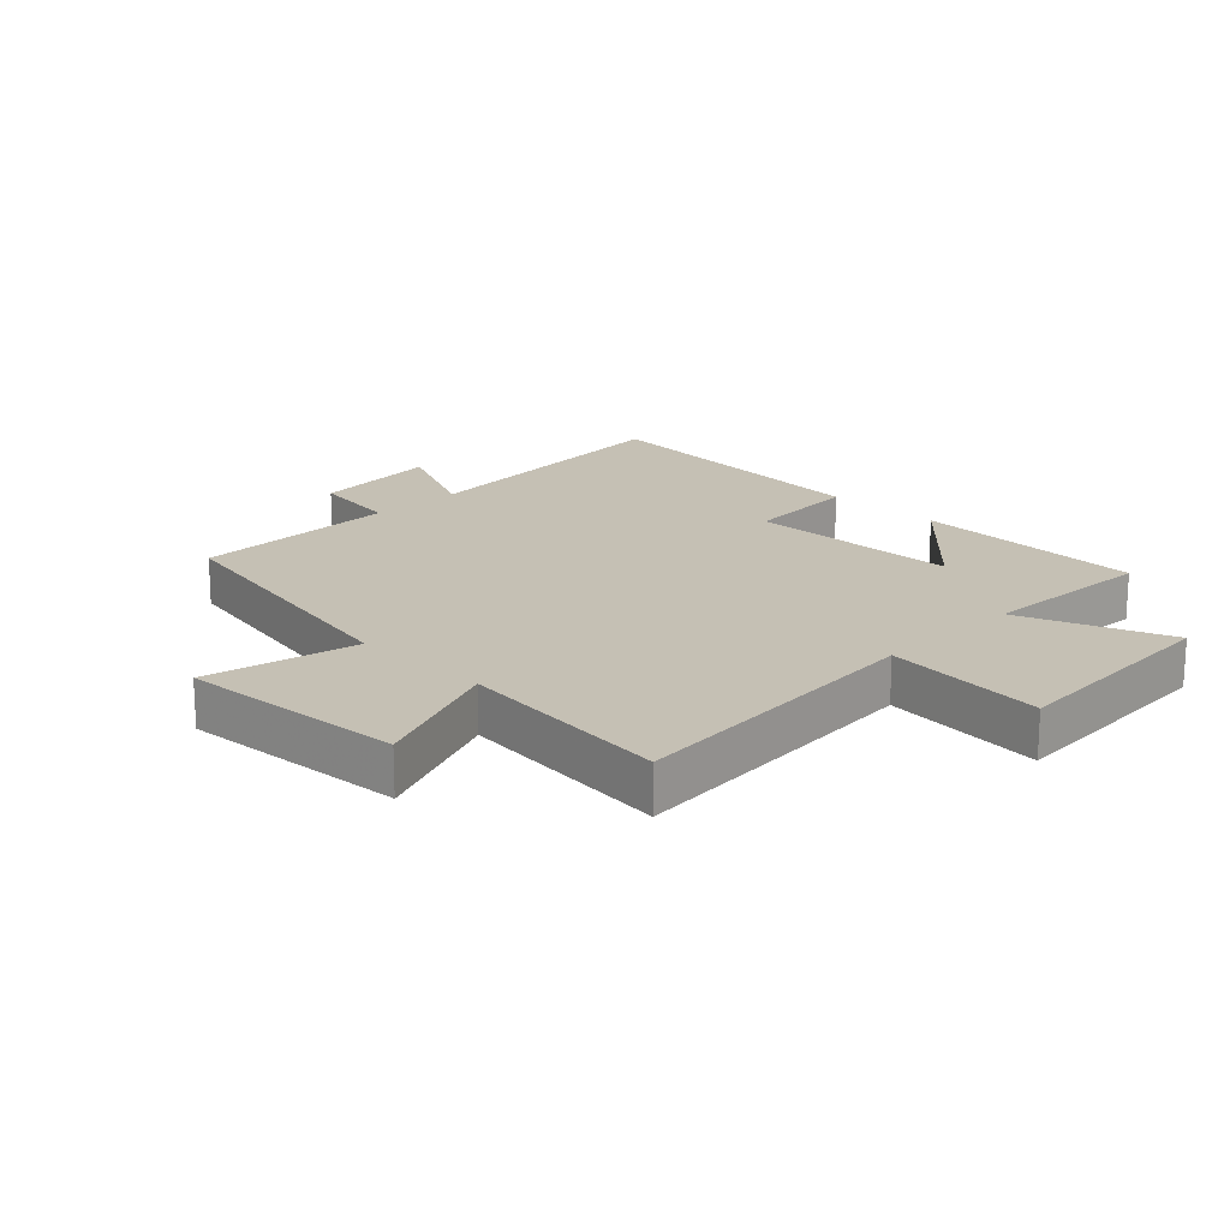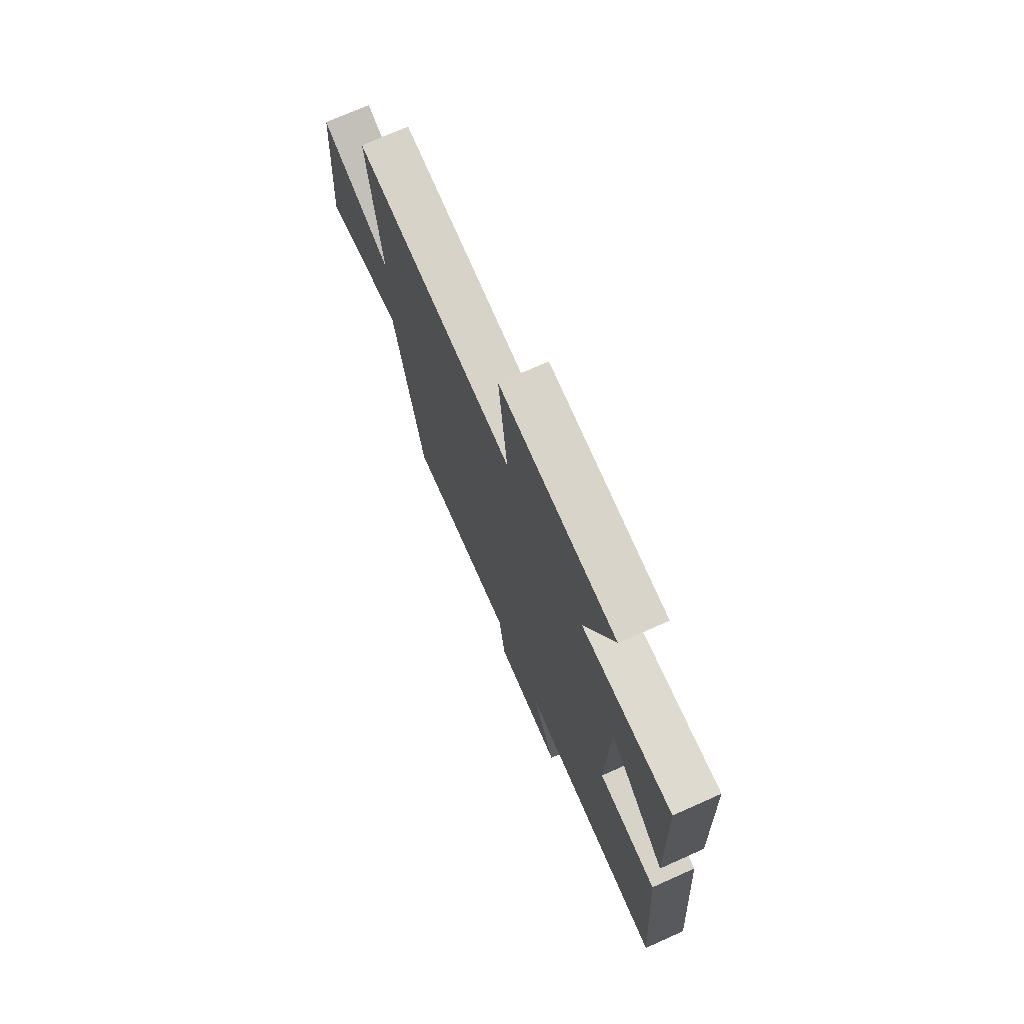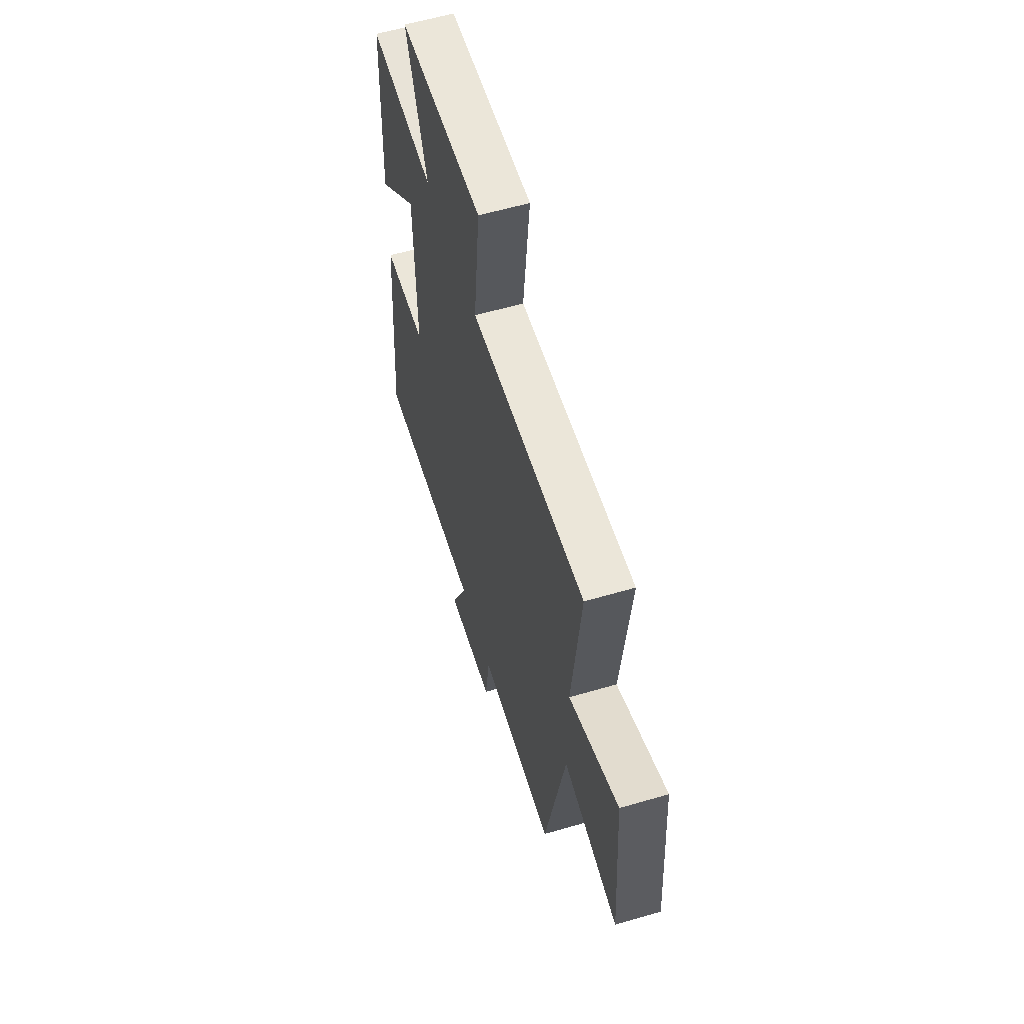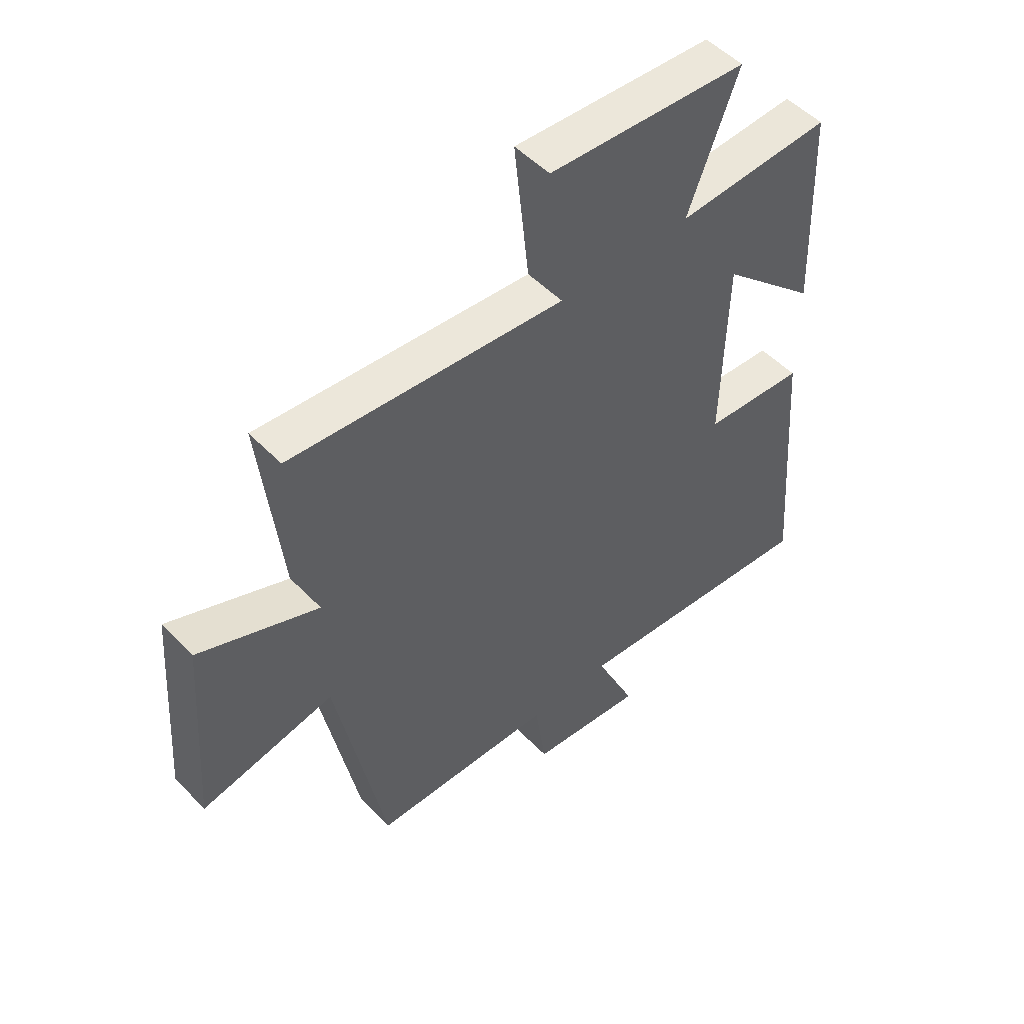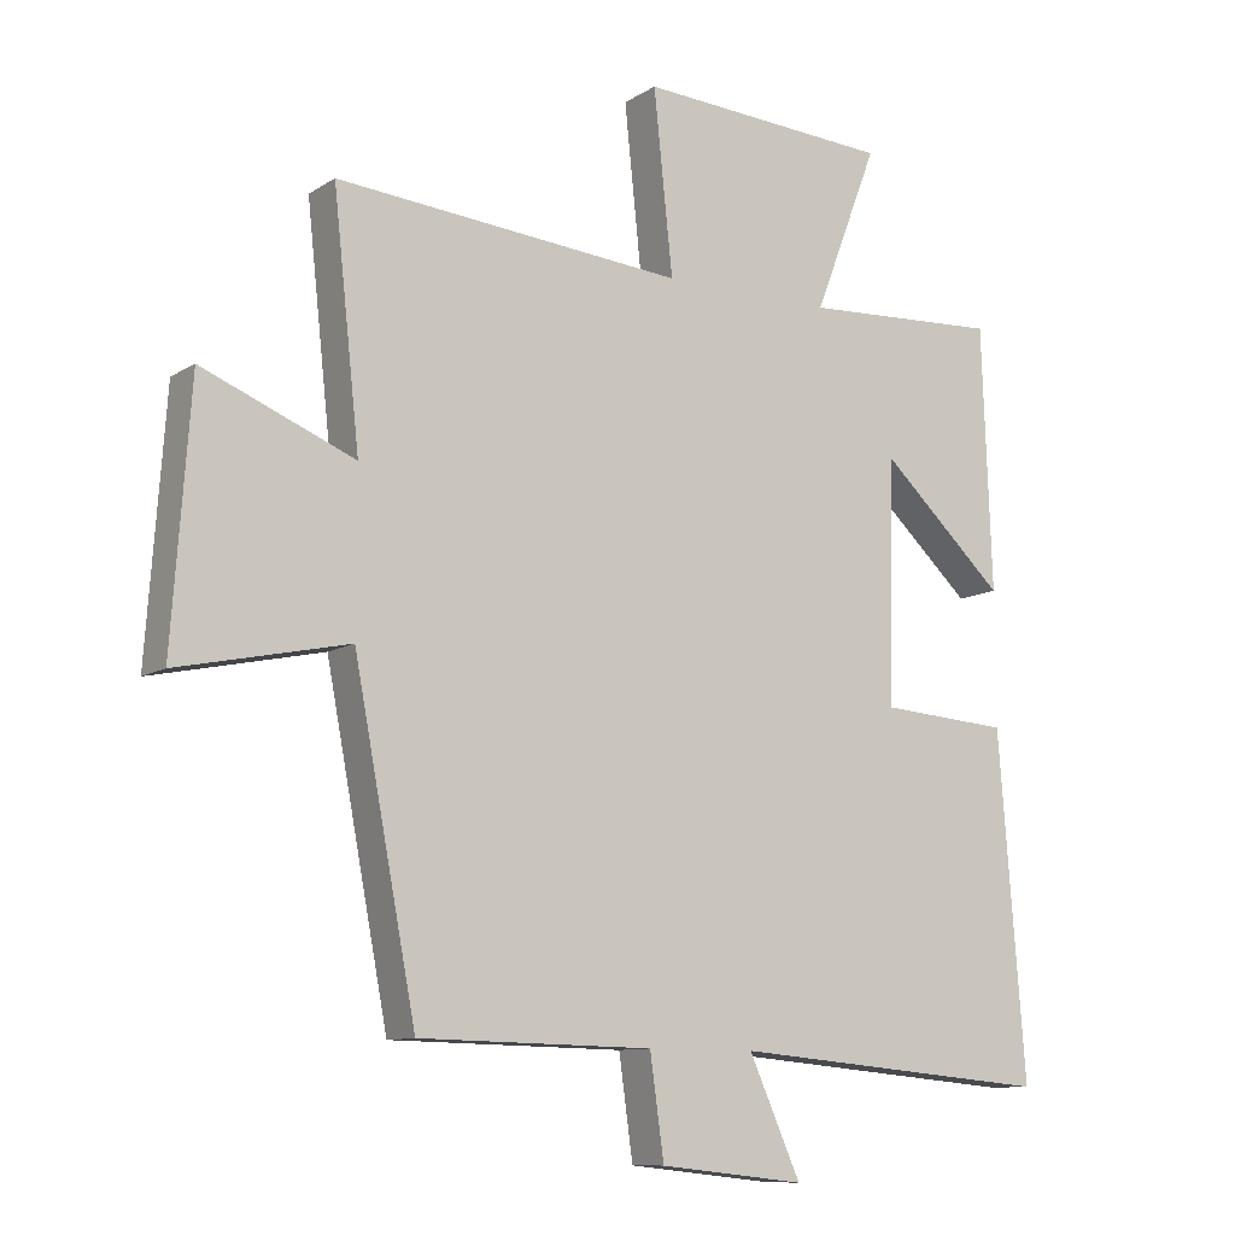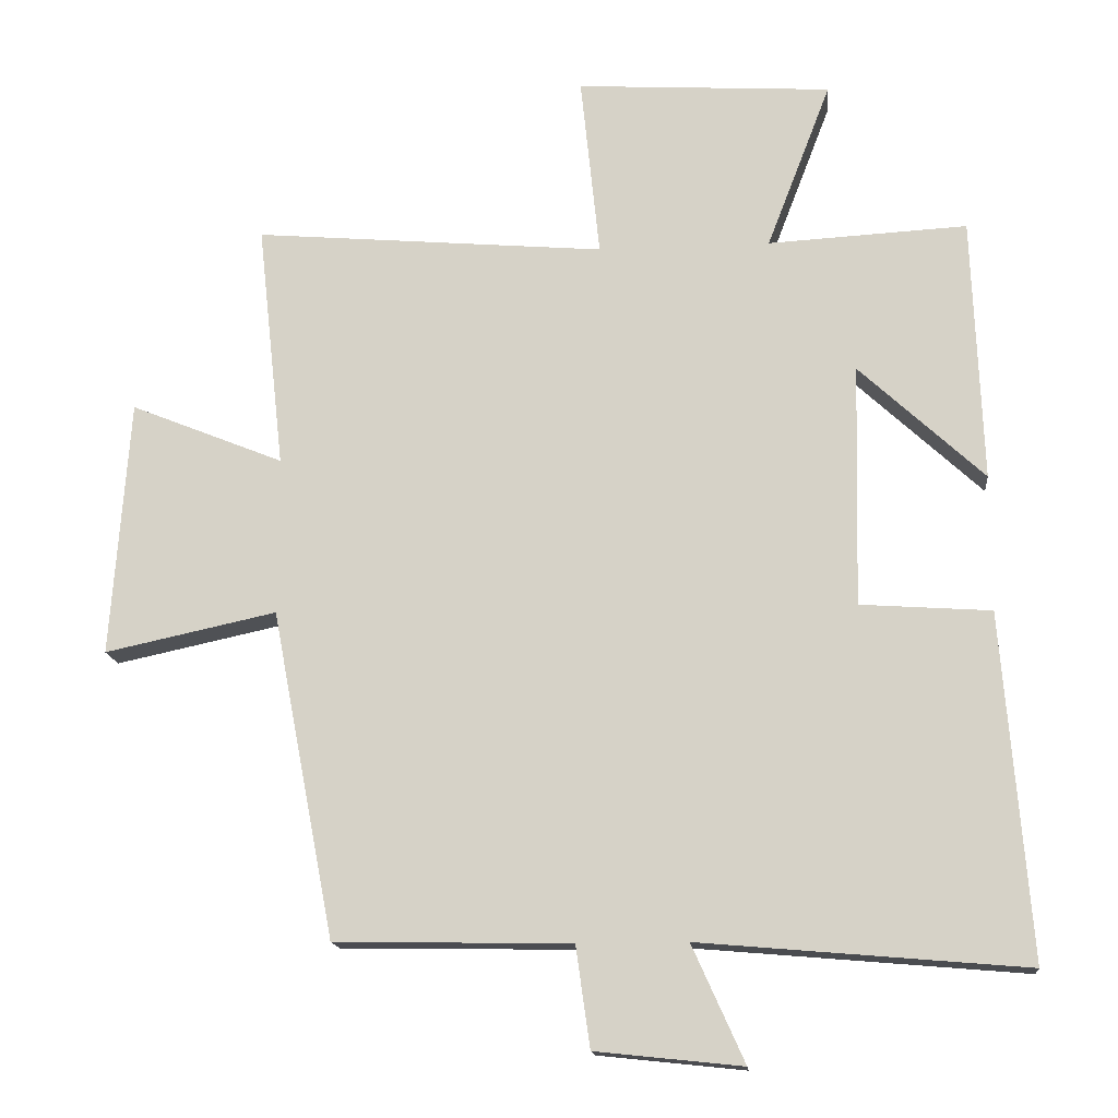
<metadata>
{"format":"obj","ext":"obj","renderer":"f3d","projection":"perspective","resolution":1024,"background":"white","views":[{"elev":18.3,"azim":-45.2,"up":"+Y"},{"elev":73.1,"azim":66.0,"up":"+Z"},{"elev":59.3,"azim":-106.7,"up":"+Z"},{"elev":51.2,"azim":-42.1,"up":"+Z"},{"elev":-10.4,"azim":-33.3,"up":"+Z"},{"elev":-15.4,"azim":5.6,"up":"+Z"}]}
</metadata>
<code>
v -0.411 0.07 -0.494
v -0.5 0.07 -0.03
v -0.743 0.07 -0.082
v -0.717 0.07 0.282
v -0.5 0.07 0.194
v -0.538 0.07 0.543
v -0.04 0.07 0.5
v -0.067 0.07 0.759
v 0.295 0.07 0.737
v 0.204 0.07 0.5
v 0.486 0.07 0.515
v 0.5 0.07 0.14
v 0.323 0.07 0.305
v 0.315 0.07 -0.039
v 0.5 0.07 -0.052
v 0.538 0.07 -0.54
v 0.077 0.07 -0.5
v 0.151 0.07 -0.665
v -0.057 0.07 -0.643
v -0.077 0.07 -0.5
v -0.411 0 -0.494
v -0.5 0 -0.03
v -0.743 0 -0.082
v -0.717 0 0.282
v -0.5 0 0.194
v -0.538 0 0.543
v -0.04 0 0.5
v -0.067 0 0.759
v 0.295 0 0.737
v 0.204 0 0.5
v 0.486 0 0.515
v 0.5 0 0.14
v 0.323 0 0.305
v 0.315 0 -0.039
v 0.5 0 -0.052
v 0.538 0 -0.54
v 0.077 0 -0.5
v 0.151 0 -0.665
v -0.057 0 -0.643
v -0.077 0 -0.5
f 17 18 19 20
f 17 20 1 2
f 14 15 16 17
f 13 14 17 2
f 10 11 12 13
f 10 13 2 3
f 7 8 9 10
f 7 10 3
f 5 6 7
f 5 7 3
f 3 4 5
f 40 39 38 37
f 22 21 40 37
f 37 36 35 34
f 22 37 34 33
f 33 32 31 30
f 23 22 33 30
f 30 29 28 27
f 23 30 27
f 27 26 25
f 23 27 25
f 25 24 23
f 1 21 22 2
f 2 22 23 3
f 3 23 24 4
f 4 24 25 5
f 5 25 26 6
f 6 26 27 7
f 7 27 28 8
f 8 28 29 9
f 9 29 30 10
f 10 30 31 11
f 11 31 32 12
f 12 32 33 13
f 13 33 34 14
f 14 34 35 15
f 15 35 36 16
f 16 36 37 17
f 17 37 38 18
f 18 38 39 19
f 19 39 40 20
f 20 40 21 1

</code>
